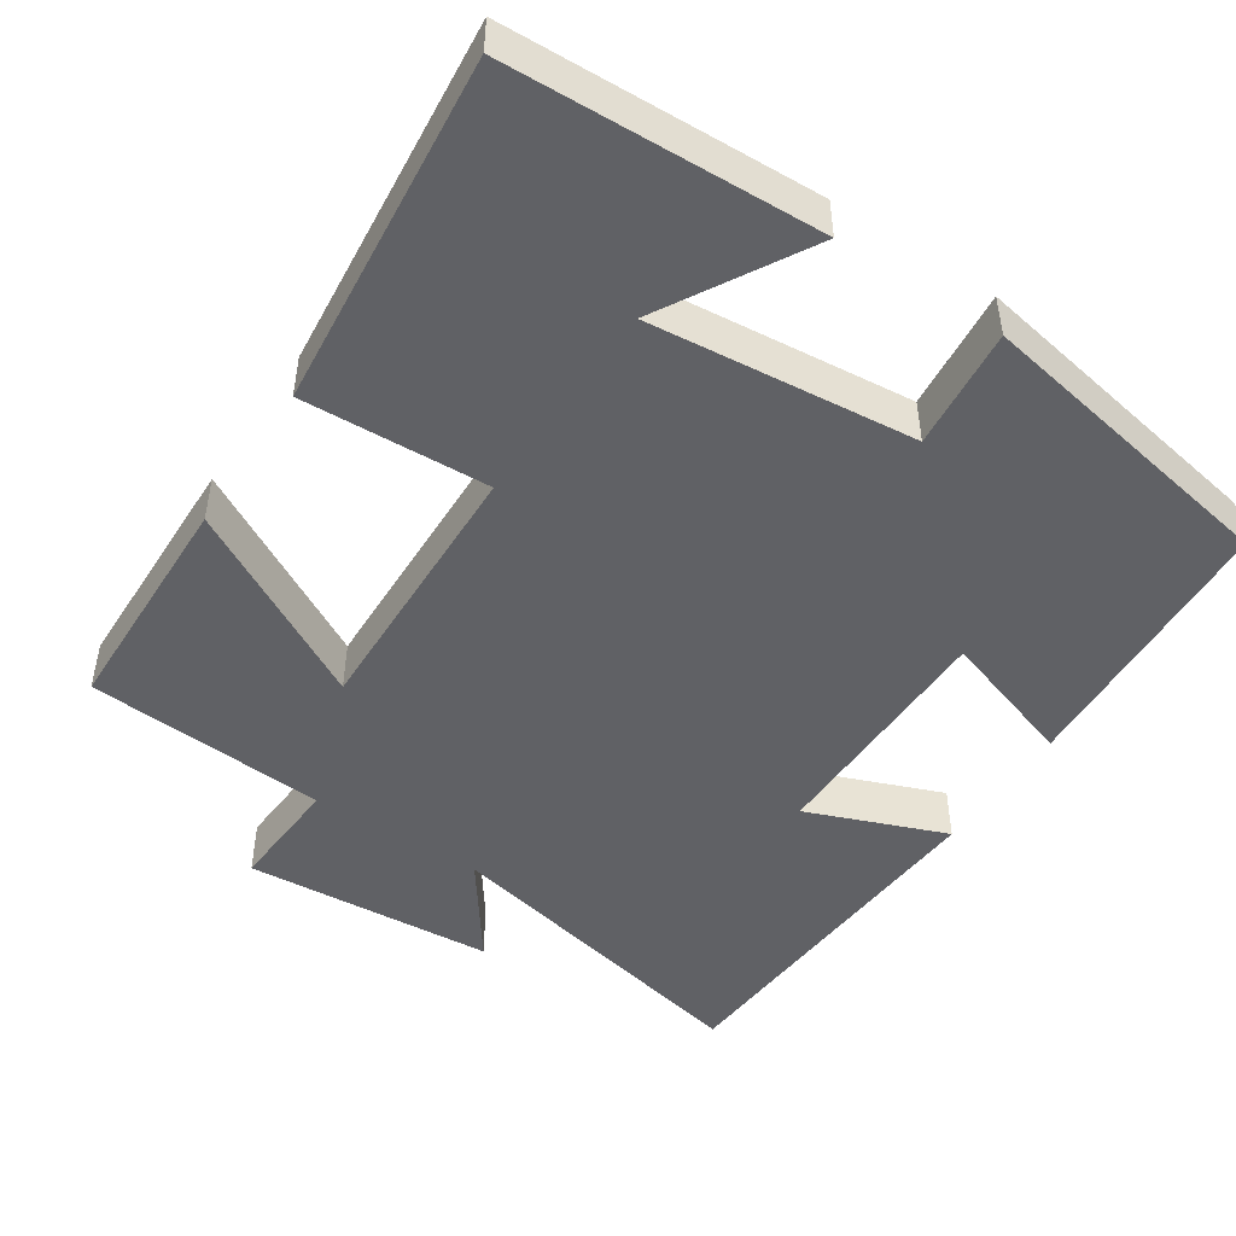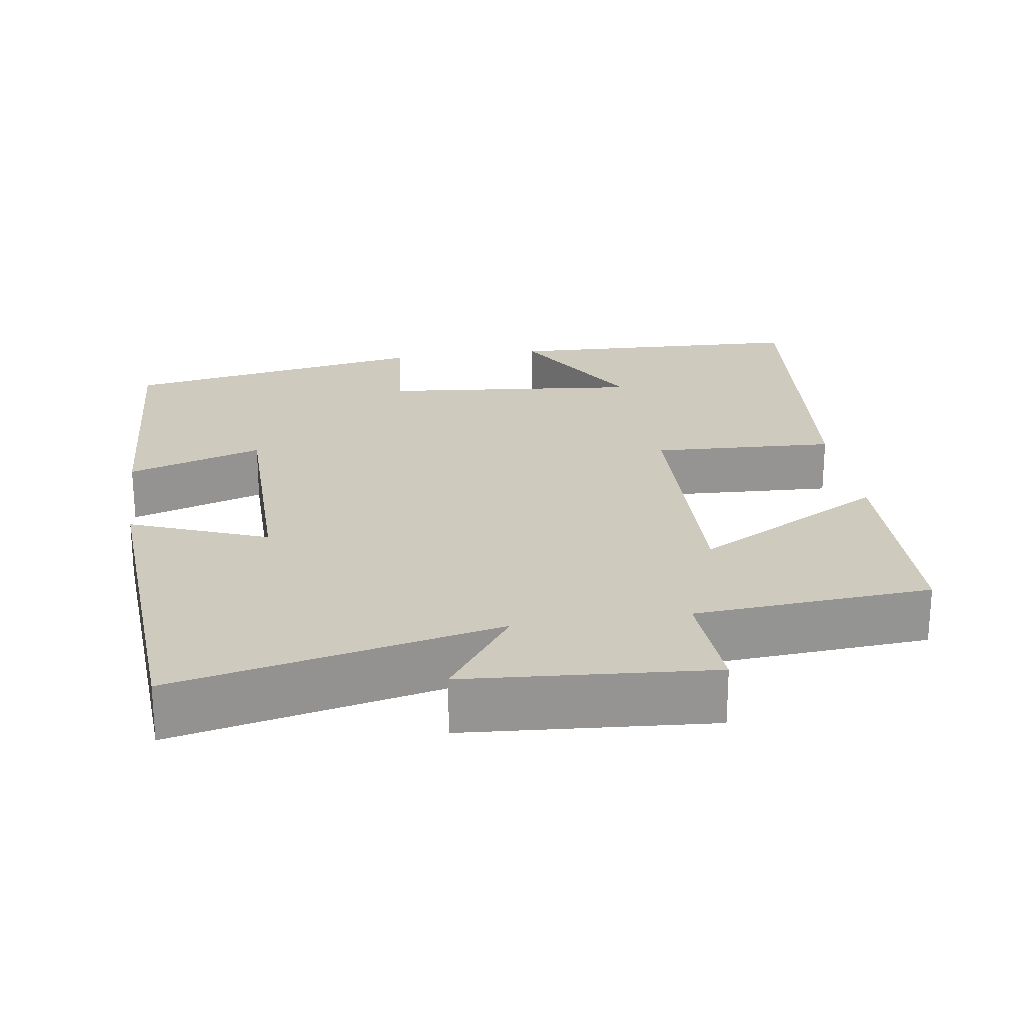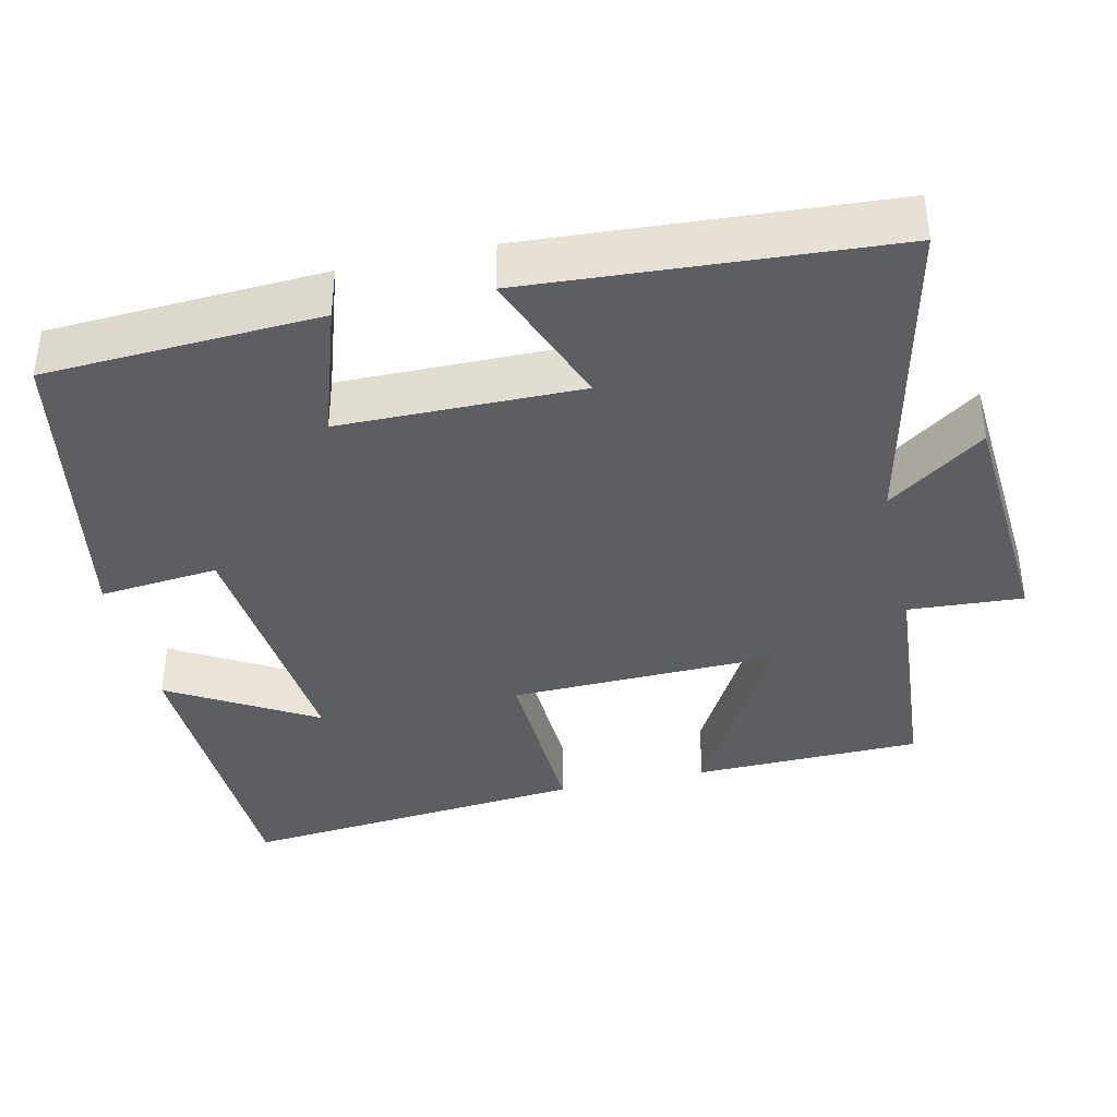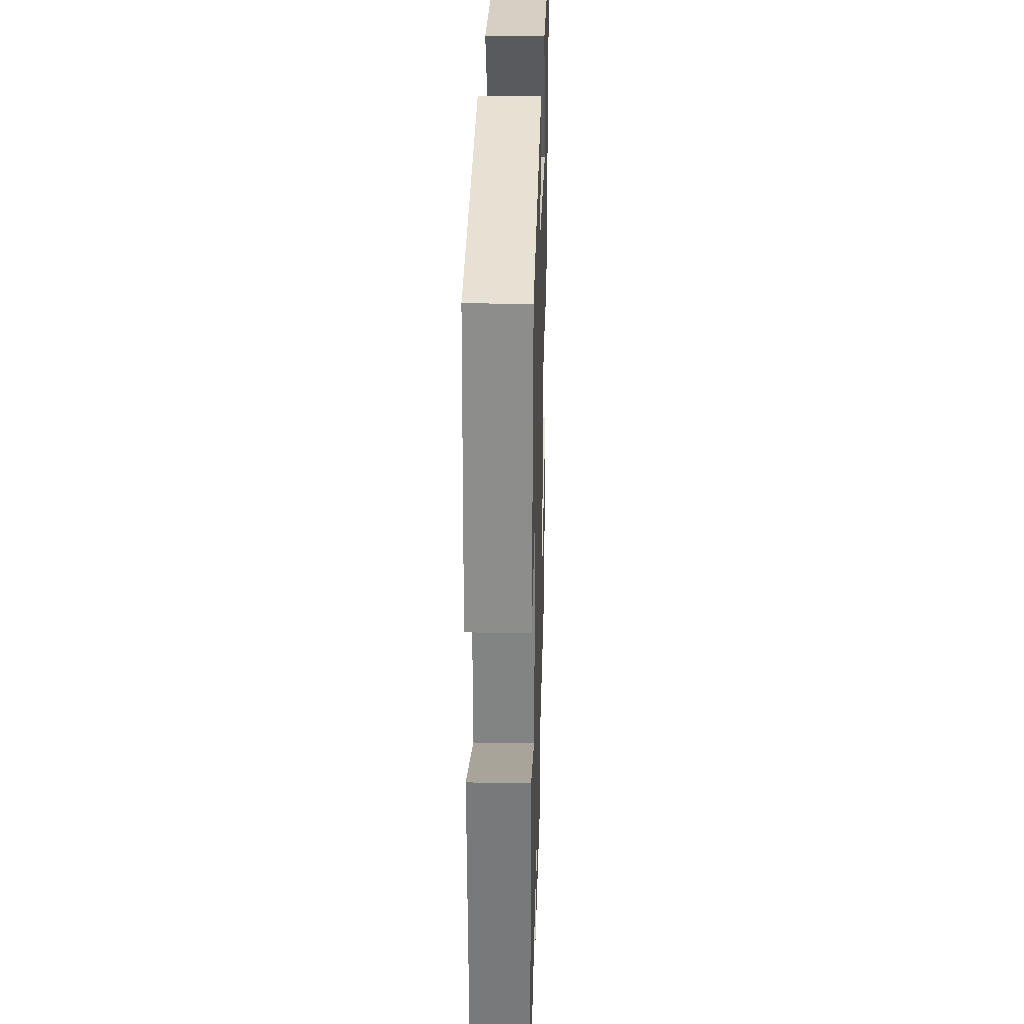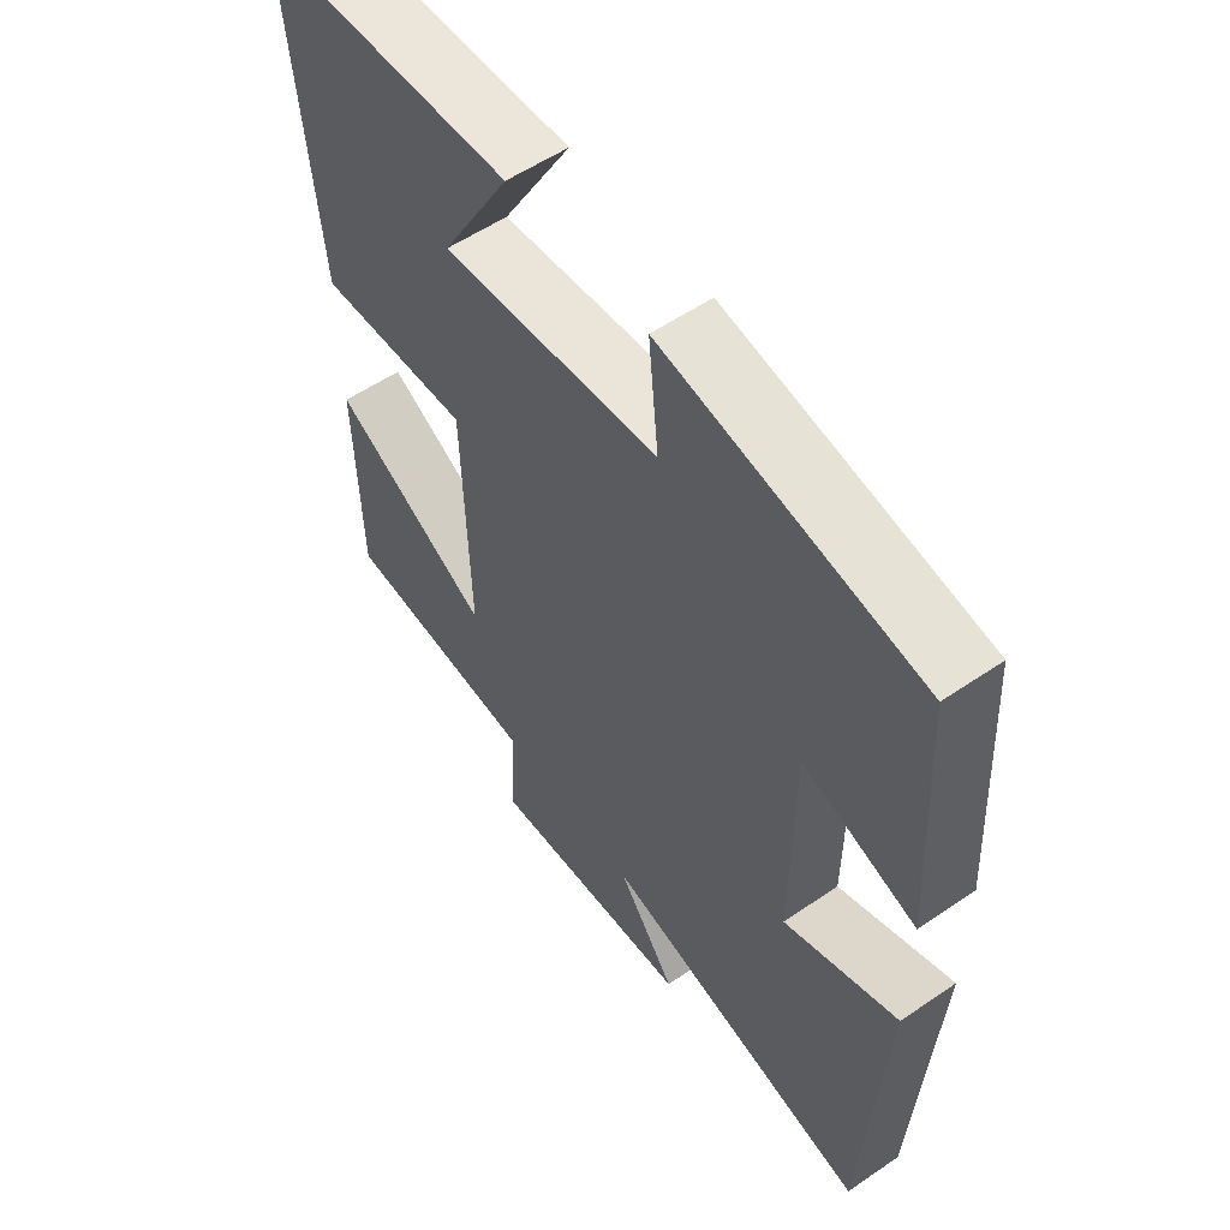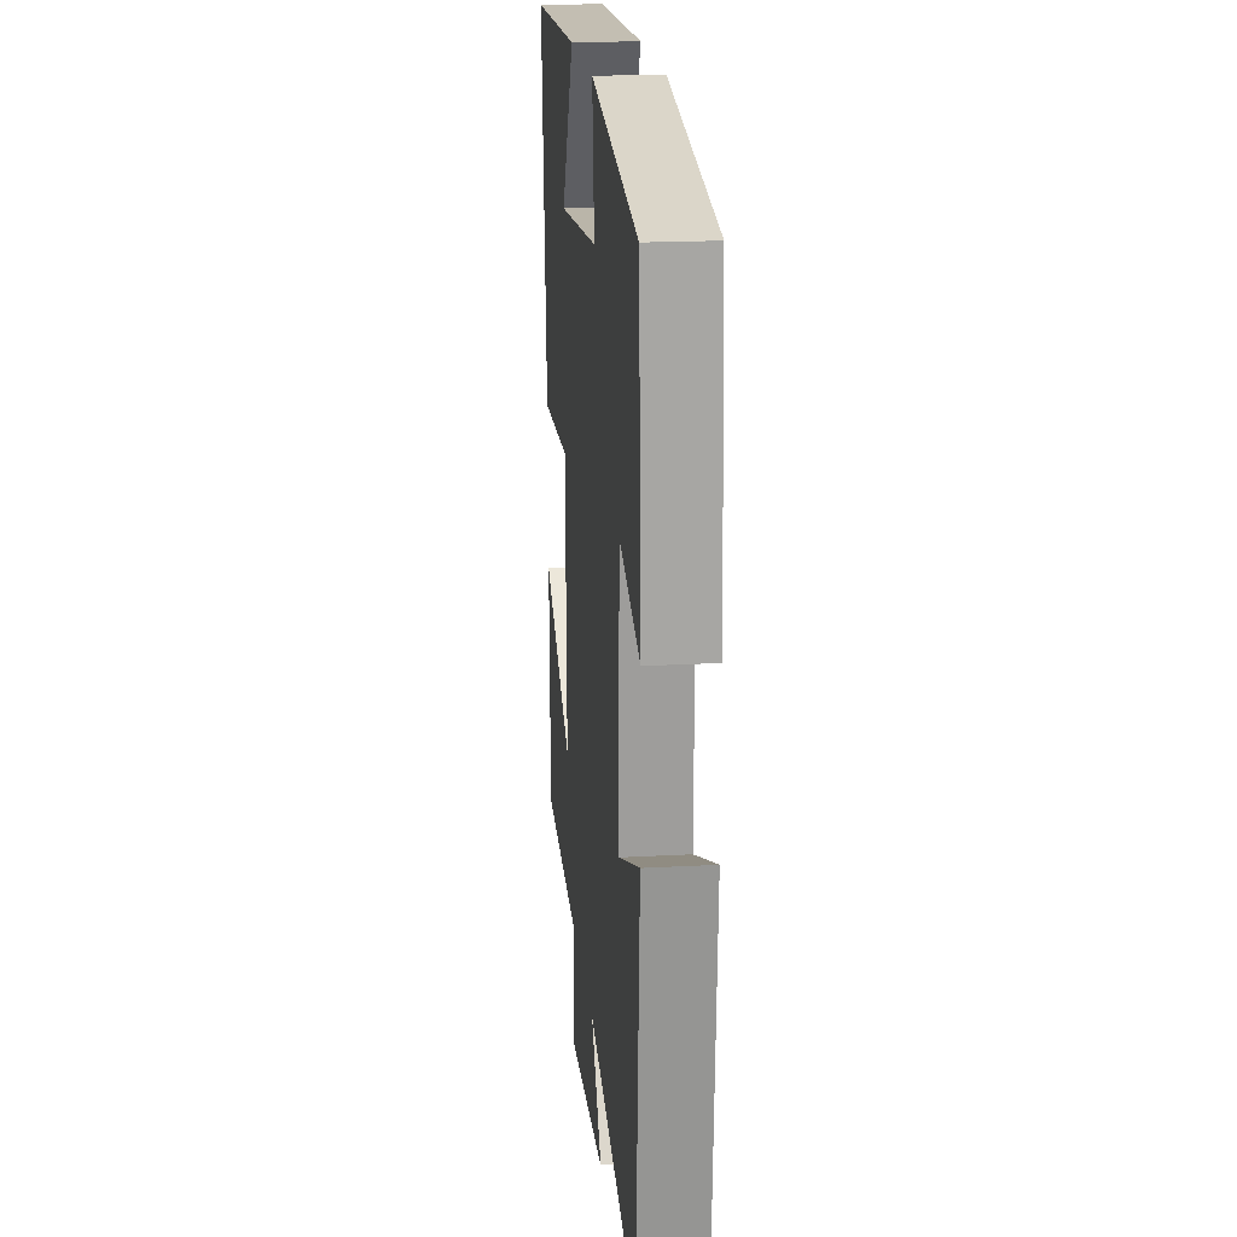
<metadata>
{"format":"obj","ext":"obj","renderer":"f3d","projection":"perspective","resolution":1024,"background":"white","views":[{"elev":-47.9,"azim":-33.4,"up":"+Y"},{"elev":23.2,"azim":171.5,"up":"+Y"},{"elev":-38.4,"azim":102.6,"up":"+Y"},{"elev":28.5,"azim":91.6,"up":"+Z"},{"elev":55.7,"azim":54.3,"up":"+Z"},{"elev":19.4,"azim":84.1,"up":"+Z"}]}
</metadata>
<code>
v 0.47 0.07 -0.594
v 0.043 0.07 -0.5
v 0.134 0.07 -0.627
v -0.19 0.07 -0.651
v -0.181 0.07 -0.5
v -0.493 0.07 -0.477
v -0.5 0.07 -0.177
v -0.248 0.07 -0.316
v -0.258 0.07 0.036
v -0.5 0.07 0.025
v -0.545 0.07 0.485
v -0.142 0.07 0.5
v -0.252 0.07 0.309
v 0.092 0.07 0.343
v 0.076 0.07 0.5
v 0.48 0.07 0.427
v 0.5 0.07 0.066
v 0.322 0.07 0.124
v 0.32 0.07 -0.192
v 0.5 0.07 -0.122
v 0.47 0 -0.594
v 0.043 0 -0.5
v 0.134 0 -0.627
v -0.19 0 -0.651
v -0.181 0 -0.5
v -0.493 0 -0.477
v -0.5 0 -0.177
v -0.248 0 -0.316
v -0.258 0 0.036
v -0.5 0 0.025
v -0.545 0 0.485
v -0.142 0 0.5
v -0.252 0 0.309
v 0.092 0 0.343
v 0.076 0 0.5
v 0.48 0 0.427
v 0.5 0 0.066
v 0.322 0 0.124
v 0.32 0 -0.192
v 0.5 0 -0.122
f 19 20 1 2
f 18 19 2
f 16 17 18
f 15 16 18
f 14 15 18
f 13 14 18 2
f 10 11 12 13
f 9 10 13
f 8 9 13 2
f 7 8 2
f 6 7 2
f 5 6 2
f 2 3 4 5
f 22 21 40 39
f 22 39 38
f 38 37 36
f 38 36 35
f 38 35 34
f 22 38 34 33
f 33 32 31 30
f 33 30 29
f 22 33 29 28
f 22 28 27
f 22 27 26
f 22 26 25
f 25 24 23 22
f 1 21 22 2
f 2 22 23 3
f 3 23 24 4
f 4 24 25 5
f 5 25 26 6
f 6 26 27 7
f 7 27 28 8
f 8 28 29 9
f 9 29 30 10
f 10 30 31 11
f 11 31 32 12
f 12 32 33 13
f 13 33 34 14
f 14 34 35 15
f 15 35 36 16
f 16 36 37 17
f 17 37 38 18
f 18 38 39 19
f 19 39 40 20
f 20 40 21 1

</code>
